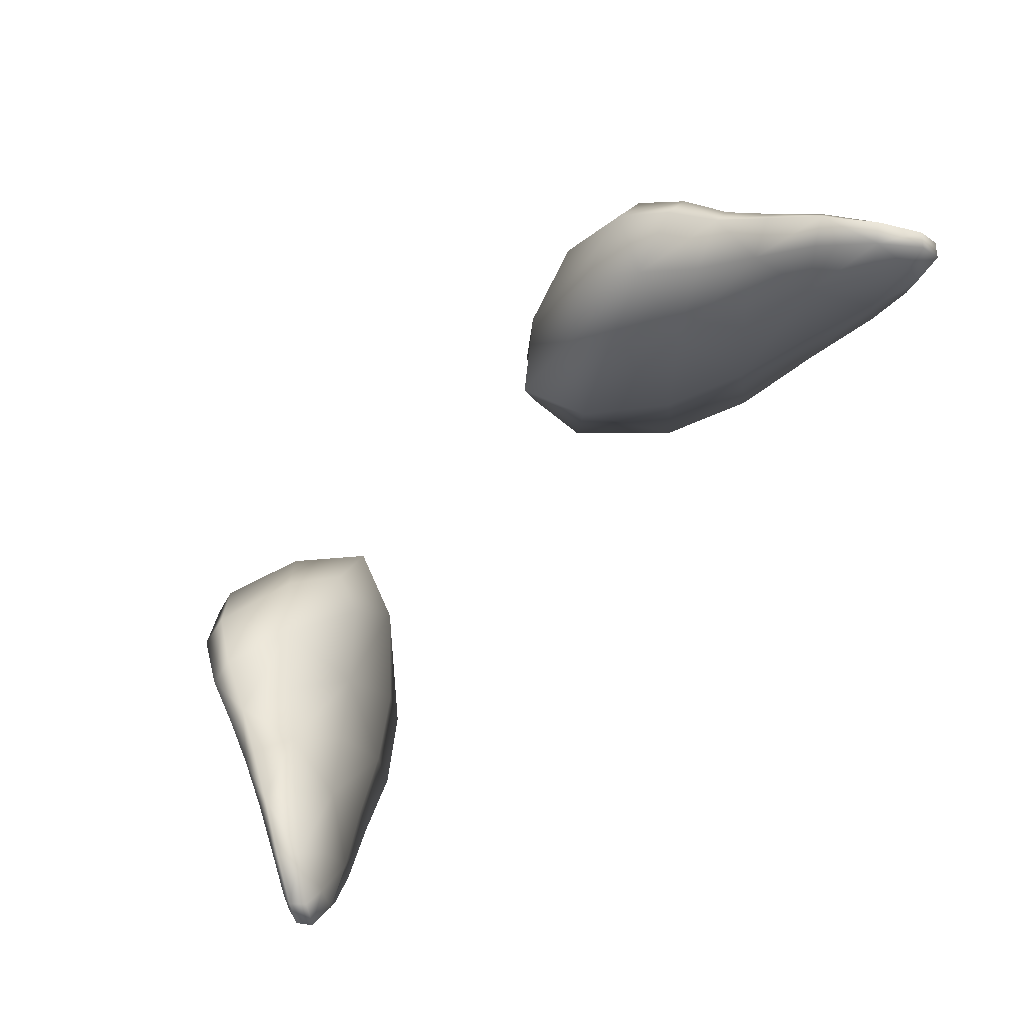
<metadata>
{"format":"obj","ext":"obj","renderer":"f3d","projection":"perspective","resolution":1024,"background":"white","views":[{"elev":76.1,"azim":-47.0,"up":"+Y"}]}
</metadata>
<code>
g ElfEars
v -0.3217 0.07172 0.2085
v -0.2966 -0.03245 0.2055
v -0.2802 -0.06485 0.1955
v -0.3217 0.07172 0.2085
v -0.2881 -0.01316 0.2252
v -0.3184 0.0747 0.2283
v -0.3217 0.07172 0.2085
v -0.3599 0.1632 0.2629
v -0.3598 0.1768 0.2482
v -0.3853 0.2107 0.2933
v -0.3858 0.1917 0.3046
v -0.3789 0.1855 0.3115
v -0.3543 0.1605 0.271
v -0.3163 0.08249 0.2381
v -0.2881 -0.01316 0.2252
v -0.2889 0.005081 0.235
v -0.2959 -0.01821 0.2838
v -0.2957 -0.03973 0.2781
v -0.3292 -0.01087 0.3479
v -0.3102 -0.06385 0.2703
v -0.2881 -0.01316 0.2252
v -0.2966 -0.03245 0.2055
v -0.3267 0.008215 0.349
v -0.3708 0.07993 0.395
v -0.3769 0.06757 0.3958
v -0.3471 -0.03267 0.3541
v -0.3375 0.04306 0.3535
v -0.374 0.1062 0.3998
v -0.2802 -0.06485 0.1955
v -0.3494 -0.06732 0.3705
v -0.3046 -0.1012 0.2727
v -0.2442 -0.1623 0.2974
v -0.305 -0.1249 0.4
v -0.3618 -0.02879 0.4589
v -0.3942 0.02157 0.4292
v -0.4359 0.1266 0.4693
v -0.4127 0.08684 0.4957
v -0.4558 0.1826 0.532
v -0.4716 0.209 0.5111
v -0.4957 0.2682 0.5421
v -0.4848 0.2544 0.5575
v -0.4937 0.2981 0.5622
v -0.503 0.3037 0.5495
v -0.4695 0.2246 0.49
v -0.4357 0.1492 0.4475
v -0.4247 0.1604 0.4342
v -0.4587 0.2323 0.4752
v -0.3919 0.0509 0.4077
v -0.3494 -0.06732 0.3705
v -0.3471 -0.03267 0.3541
v -0.3292 -0.01087 0.3479
v -0.3769 0.06757 0.3958
v -0.3217 0.07172 0.2085
v -0.2802 -0.06485 0.1955
v -0.2962 0.05675 0.1981
v -0.4745 0.2919 0.5162
v -0.4677 0.2795 0.5051
v -0.457 0.2706 0.5003
v 0.3708 0.07993 0.395
v 0.4154 0.1659 0.4328
v 0.4111 0.1818 0.4384
v 0.4479 0.2349 0.4735
v 0.4154 0.1659 0.4328
v 0.4247 0.1604 0.4342
v 0.4479 0.2349 0.4735
v 0.4247 0.1604 0.4342
v 0.4587 0.2323 0.4752
v 0.4479 0.2349 0.4735
v 0.4406 0.2421 0.4785
v 0.4111 0.1818 0.4384
v 0.4479 0.2349 0.4735
v 0.4111 0.1818 0.4384
v 0.4154 0.1659 0.4328
v -0.4937 0.2981 0.5622
v -0.4691 0.2756 0.5612
v -0.4649 0.2359 0.5575
v -0.4848 0.2544 0.5575
v -0.4558 0.1826 0.532
v -0.4366 0.1781 0.5437
v -0.3862 0.08044 0.5116
v -0.4127 0.08684 0.4957
v -0.3618 -0.02879 0.4589
v -0.3259 -0.03526 0.4771
v -0.2577 -0.1309 0.4213
v -0.305 -0.1249 0.4
v -0.2442 -0.1623 0.2974
v -0.1835 -0.1682 0.3253
v -0.4937 0.2981 0.5622
v -0.503 0.3037 0.5495
v -0.4935 0.322 0.5328
v -0.4822 0.3192 0.5452
v -0.2894 0.1959 0.3111
v -0.3591 0.2197 0.291
v -0.3301 0.1796 0.2427
v -0.2467 0.1503 0.2626
v -0.1952 0.08694 0.286
v -0.2155 0.1169 0.3334
v -0.2791 0.1368 0.3881
v -0.1771 -0.03978 0.3377
v -0.3334 0.211 0.3602
v -0.1466 -0.0293 0.2639
v -0.1673 -0.1212 0.2628
v -0.1835 -0.1682 0.3253
v -0.2577 -0.1309 0.4213
v -0.2515 -0.01038 0.4129
v -0.3177 0.06703 0.4638
v -0.3259 -0.03526 0.4771
v -0.3862 0.08044 0.5116
v -0.3341 0.1928 0.4352
v -0.3719 0.2567 0.4075
v -0.384 0.2543 0.4785
v -0.3334 0.211 0.3602
v -0.3849 0.2329 0.3407
v -0.3765 0.158 0.5016
v -0.4285 0.2282 0.5375
v -0.4366 0.1781 0.5437
v -0.4649 0.2359 0.5575
v -0.4691 0.2756 0.5612
v -0.409 0.2751 0.3895
v -0.4352 0.3171 0.4392
v -0.4626 0.2991 0.5453
v -0.4937 0.2981 0.5622
v -0.4822 0.3192 0.5452
v -0.4501 0.3228 0.5053
v -0.4935 0.322 0.5328
v -0.4671 0.3296 0.4915
v -0.4094 0.3038 0.4552
v -0.4326 0.2906 0.5219
v -0.2894 0.1959 0.3111
v -0.3591 0.2197 0.291
v -0.2959 -0.01821 0.2838
v -0.3375 0.04306 0.3535
v -0.3267 0.008215 0.349
v -0.3097 0.01992 0.2908
v -0.3358 0.09385 0.3024
v -0.3591 0.1121 0.3577
v -0.3031 0.03373 0.2561
v -0.2889 0.005081 0.235
v -0.3163 0.08249 0.2381
v -0.3204 0.09043 0.2565
v -0.3465 0.1436 0.2783
v -0.3543 0.1605 0.271
v -0.3789 0.1855 0.3115
v -0.3627 0.1627 0.3116
v -0.3821 0.1767 0.3595
v -0.3969 0.1982 0.357
v -0.4152 0.239 0.4047
v -0.4027 0.2205 0.407
v -0.424 0.2658 0.4508
v -0.4041 0.2044 0.3507
v -0.3858 0.1917 0.3046
v -0.3853 0.2107 0.2933
v -0.4043 0.2233 0.3414
v -0.4226 0.2453 0.3987
v -0.4421 0.2857 0.4441
v -0.4342 0.2796 0.4493
v -0.4542 0.2911 0.4852
v -0.4453 0.2842 0.4873
v -0.4634 0.2971 0.4826
v -0.4801 0.2947 0.5089
v -0.4695 0.2899 0.5088
v -0.4696 0.3155 0.4843
v -0.4745 0.2919 0.5162
v -0.4857 0.2939 0.5177
v -0.4789 0.2784 0.5071
v -0.4677 0.2795 0.5051
v -0.4479 0.2349 0.4735
v -0.4587 0.2323 0.4752
v -0.4443 0.3047 0.4381
v -0.4352 0.3171 0.4392
v -0.4671 0.3296 0.4915
v -0.4232 0.2643 0.3901
v -0.409 0.2751 0.3895
v -0.3849 0.2329 0.3407
v -0.2442 -0.1623 0.2974
v -0.2048 -0.1224 0.215
v -0.2802 -0.06485 0.1955
v -0.1673 -0.1212 0.2628
v -0.1835 -0.1682 0.3253
v -0.4154 0.1659 0.4328
v -0.4247 0.1604 0.4342
v -0.3769 0.06757 0.3958
v -0.374 0.1062 0.3998
v -0.4111 0.1818 0.4384
v -0.4154 0.1659 0.4328
v -0.3217 0.07172 0.2085
v -0.2962 0.05675 0.1981
v -0.3301 0.1796 0.2427
v -0.3598 0.1768 0.2482
v -0.3853 0.2107 0.2933
v -0.3591 0.2197 0.291
v -0.4978 0.3 0.5317
v -0.4857 0.2939 0.5177
v -0.4801 0.2947 0.5089
v -0.4905 0.3096 0.5188
v -0.4935 0.322 0.5328
v -0.503 0.3037 0.5495
v -0.4957 0.2682 0.5421
v -0.491 0.2754 0.5224
v -0.4978 0.3 0.5317
v -0.491 0.2754 0.5224
v -0.4789 0.2784 0.5071
v -0.4857 0.2939 0.5177
v -0.3853 0.2107 0.2933
v -0.3591 0.2197 0.291
v -0.3849 0.2329 0.3407
v -0.4043 0.2233 0.3414
v -0.3919 0.0509 0.4077
v -0.3769 0.06757 0.3958
v -0.4247 0.1604 0.4342
v -0.4357 0.1492 0.4475
v -0.4359 0.1266 0.4693
v -0.3942 0.02157 0.4292
v -0.4232 0.2643 0.3901
v -0.4041 0.2044 0.3507
v -0.4043 0.2233 0.3414
v -0.4226 0.2453 0.3987
v -0.4421 0.2857 0.4441
v -0.4443 0.3047 0.4381
v -0.4695 0.2246 0.49
v -0.4587 0.2323 0.4752
v -0.4789 0.2784 0.5071
v -0.491 0.2754 0.5224
v -0.4957 0.2682 0.5421
v -0.4716 0.209 0.5111
v -0.4696 0.3155 0.4843
v -0.4801 0.2947 0.5089
v -0.4634 0.2971 0.4826
v -0.4905 0.3096 0.5188
v -0.4935 0.322 0.5328
v -0.4671 0.3296 0.4915
v -0.4403 0.2632 0.4841
v -0.424 0.2658 0.4508
v -0.4453 0.2842 0.4873
v -0.4152 0.2241 0.4458
v -0.4111 0.1818 0.4384
v -0.4406 0.2421 0.4785
v -0.4479 0.2349 0.4735
v -0.4154 0.1659 0.4328
v -0.4247 0.1604 0.4342
v -0.4587 0.2323 0.4752
v -0.457 0.2706 0.5003
v -0.4677 0.2795 0.5051
v -0.4745 0.2919 0.5162
v -0.4606 0.2848 0.5105
v -0.4592 0.2877 0.5045
v -0.4695 0.2899 0.5088
v -0.4542 0.2911 0.4852
v -0.4453 0.2842 0.4873
v -0.4403 0.2632 0.4841
v -0.457 0.2706 0.5003
v -0.4406 0.2421 0.4785
v -0.4606 0.2848 0.5105
v -0.4592 0.2877 0.5045
v -0.4453 0.2842 0.4873
v -0.3358 0.09385 0.3024
v -0.3097 0.01992 0.2908
v -0.3031 0.03373 0.2561
v -0.3204 0.09043 0.2565
v -0.3465 0.1436 0.2783
v -0.3627 0.1627 0.3116
v -0.3821 0.1767 0.3595
v -0.3591 0.1121 0.3577
v -0.3868 0.1647 0.4046
v -0.3821 0.1767 0.3595
v -0.4027 0.2205 0.407
v -0.3591 0.1121 0.3577
v -0.3375 0.04306 0.3535
v -0.374 0.1062 0.3998
v -0.3868 0.1647 0.4046
v -0.4111 0.1818 0.4384
v -0.374 0.1062 0.3998
v -0.4152 0.2241 0.4458
v -0.424 0.2658 0.4508
v -0.4027 0.2205 0.407
v 0.4937 0.2981 0.5622
v 0.4848 0.2544 0.5575
v 0.4649 0.2359 0.5575
v 0.4691 0.2756 0.5612
v 0.4626 0.2991 0.5453
v 0.4822 0.3192 0.5452
v 0.4937 0.2981 0.5622
v 0.503 0.3037 0.5495
v 0.4957 0.2682 0.5421
v 0.4848 0.2544 0.5575
v 0.4937 0.2981 0.5622
v 0.4822 0.3192 0.5452
v 0.4935 0.322 0.5328
v 0.503 0.3037 0.5495
v 0.2894 0.1959 0.3111
v 0.1952 0.08694 0.286
v 0.2467 0.1503 0.2626
v 0.2155 0.1169 0.3334
v 0.2791 0.1368 0.3881
v 0.1771 -0.03978 0.3377
v 0.3334 0.211 0.3602
v 0.1466 -0.0293 0.2639
v 0.1673 -0.1212 0.2628
v 0.1835 -0.1682 0.3253
v 0.2577 -0.1309 0.4213
v 0.2515 -0.01038 0.4129
v 0.3177 0.06703 0.4638
v 0.3259 -0.03526 0.4771
v 0.3862 0.08044 0.5116
v 0.3341 0.1928 0.4352
v 0.3719 0.2567 0.4075
v 0.384 0.2543 0.4785
v 0.3334 0.211 0.3602
v 0.3849 0.2329 0.3407
v 0.409 0.2751 0.3895
v 0.4352 0.3171 0.4392
v 0.3765 0.158 0.5016
v 0.4285 0.2282 0.5375
v 0.4366 0.1781 0.5437
v 0.4649 0.2359 0.5575
v 0.4691 0.2756 0.5612
v 0.4626 0.2991 0.5453
v 0.4094 0.3038 0.4552
v 0.4501 0.3228 0.5053
v 0.4671 0.3296 0.4915
v 0.4935 0.322 0.5328
v 0.4822 0.3192 0.5452
v 0.4326 0.2906 0.5219
v 0.2894 0.1959 0.3111
v 0.3591 0.2197 0.291
v 0.3849 0.2329 0.3407
v 0.2959 -0.01821 0.2838
v 0.2889 0.005081 0.235
v 0.2881 -0.01316 0.2252
v 0.2957 -0.03973 0.2781
v 0.2959 -0.01821 0.2838
v 0.2957 -0.03973 0.2781
v 0.3292 -0.01087 0.3479
v 0.3267 0.008215 0.349
v 0.3375 0.04306 0.3535
v 0.3097 0.01992 0.2908
v 0.3031 0.03373 0.2561
v 0.2889 0.005081 0.235
v 0.3163 0.08249 0.2381
v 0.3204 0.09043 0.2565
v 0.2881 -0.01316 0.2252
v 0.3465 0.1436 0.2783
v 0.3184 0.0747 0.2283
v 0.3599 0.1632 0.2629
v 0.3217 0.07172 0.2085
v 0.3598 0.1768 0.2482
v 0.3853 0.2107 0.2933
v 0.3858 0.1917 0.3046
v 0.3789 0.1855 0.3115
v 0.3543 0.1605 0.271
v 0.3789 0.1855 0.3115
v 0.3627 0.1627 0.3116
v 0.3821 0.1767 0.3595
v 0.3969 0.1982 0.357
v 0.4041 0.2044 0.3507
v 0.4152 0.239 0.4047
v 0.4226 0.2453 0.3987
v 0.4232 0.2643 0.3901
v 0.4043 0.2233 0.3414
v 0.4421 0.2857 0.4441
v 0.4342 0.2796 0.4493
v 0.424 0.2658 0.4508
v 0.4027 0.2205 0.407
v 0.4542 0.2911 0.4852
v 0.4453 0.2842 0.4873
v 0.4634 0.2971 0.4826
v 0.4801 0.2947 0.5089
v 0.4695 0.2899 0.5088
v 0.4696 0.3155 0.4843
v 0.4443 0.3047 0.4381
v 0.4352 0.3171 0.4392
v 0.409 0.2751 0.3895
v 0.4671 0.3296 0.4915
v 0.4935 0.322 0.5328
v 0.4905 0.3096 0.5188
v 0.4978 0.3 0.5317
v 0.503 0.3037 0.5495
v 0.4957 0.2682 0.5421
v 0.491 0.2754 0.5224
v 0.4695 0.2246 0.49
v 0.4789 0.2784 0.5071
v 0.4857 0.2939 0.5177
v 0.4587 0.2323 0.4752
v 0.4247 0.1604 0.4342
v 0.4357 0.1492 0.4475
v 0.4359 0.1266 0.4693
v 0.3919 0.0509 0.4077
v 0.4716 0.209 0.5111
v 0.4558 0.1826 0.532
v 0.4848 0.2544 0.5575
v 0.4649 0.2359 0.5575
v 0.4366 0.1781 0.5437
v 0.3862 0.08044 0.5116
v 0.4127 0.08684 0.4957
v 0.3618 -0.02879 0.4589
v 0.3259 -0.03526 0.4771
v 0.2577 -0.1309 0.4213
v 0.3942 0.02157 0.4292
v 0.3494 -0.06732 0.3705
v 0.305 -0.1249 0.4
v 0.2442 -0.1623 0.2974
v 0.305 -0.1249 0.4
v 0.1835 -0.1682 0.3253
v 0.1673 -0.1212 0.2628
v 0.2048 -0.1224 0.215
v 0.3046 -0.1012 0.2727
v 0.2802 -0.06485 0.1955
v 0.3046 -0.1012 0.2727
v 0.3102 -0.06385 0.2703
v 0.2966 -0.03245 0.2055
v 0.3471 -0.03267 0.3541
v 0.3102 -0.06385 0.2703
v 0.3046 -0.1012 0.2727
v 0.3769 0.06757 0.3958
v 0.3708 0.07993 0.395
v 0.374 0.1062 0.3998
v 0.3868 0.1647 0.4046
v 0.3591 0.1121 0.3577
v 0.3708 0.07993 0.395
v 0.4247 0.1604 0.4342
v 0.4154 0.1659 0.4328
v 0.3769 0.06757 0.3958
v 0.3919 0.0509 0.4077
v 0.4357 0.1492 0.4475
v 0.4111 0.1818 0.4384
v 0.374 0.1062 0.3998
v 0.3868 0.1647 0.4046
v 0.4152 0.2241 0.4458
v 0.4403 0.2632 0.4841
v 0.4406 0.2421 0.4785
v 0.424 0.2658 0.4508
v 0.4453 0.2842 0.4873
v 0.4027 0.2205 0.407
v 0.3821 0.1767 0.3595
v 0.3591 0.1121 0.3577
v 0.4152 0.239 0.4047
v 0.3969 0.1982 0.357
v 0.3217 0.07172 0.2085
v 0.2962 0.05675 0.1981
v 0.2802 -0.06485 0.1955
v 0.2966 -0.03245 0.2055
v 0.2881 -0.01316 0.2252
v 0.3217 0.07172 0.2085
v 0.3598 0.1768 0.2482
v 0.3301 0.1796 0.2427
v 0.2962 0.05675 0.1981
v 0.3102 -0.06385 0.2703
v 0.3471 -0.03267 0.3541
v 0.3292 -0.01087 0.3479
v 0.2957 -0.03973 0.2781
v 0.3102 -0.06385 0.2703
v 0.2957 -0.03973 0.2781
v 0.2881 -0.01316 0.2252
v 0.2966 -0.03245 0.2055
v 0.3853 0.2107 0.2933
v 0.3301 0.1796 0.2427
v 0.3598 0.1768 0.2482
v 0.3591 0.2197 0.291
v 0.2894 0.1959 0.3111
v 0.2467 0.1503 0.2626
v 0.2121 0.01298 0.217
v 0.1952 0.08694 0.286
v 0.2962 0.05675 0.1981
v 0.1466 -0.0293 0.2639
v 0.2802 -0.06485 0.1955
v 0.1673 -0.1212 0.2628
v 0.2048 -0.1224 0.215
v 0.3853 0.2107 0.2933
v 0.3849 0.2329 0.3407
v 0.4043 0.2233 0.3414
v 0.3853 0.2107 0.2933
v 0.3858 0.1917 0.3046
v 0.4041 0.2044 0.3507
v 0.4043 0.2233 0.3414
v 0.4232 0.2643 0.3901
v 0.409 0.2751 0.3895
v 0.3849 0.2329 0.3407
v 0.4043 0.2233 0.3414
v 0.4232 0.2643 0.3901
v 0.4226 0.2453 0.3987
v 0.4421 0.2857 0.4441
v 0.4443 0.3047 0.4381
v 0.4696 0.3155 0.4843
v 0.4634 0.2971 0.4826
v 0.4801 0.2947 0.5089
v 0.4905 0.3096 0.5188
v 0.4978 0.3 0.5317
v 0.4857 0.2939 0.5177
v 0.4745 0.2919 0.5162
v 0.4695 0.2899 0.5088
v 0.4592 0.2877 0.5045
v 0.4606 0.2848 0.5105
v 0.4542 0.2911 0.4852
v 0.4453 0.2842 0.4873
v 0.4403 0.2632 0.4841
v 0.4606 0.2848 0.5105
v 0.4592 0.2877 0.5045
v 0.4453 0.2842 0.4873
v 0.4403 0.2632 0.4841
v 0.4406 0.2421 0.4785
v 0.457 0.2706 0.5003
v 0.4606 0.2848 0.5105
v 0.3358 0.09385 0.3024
v 0.3627 0.1627 0.3116
v 0.3465 0.1436 0.2783
v 0.3204 0.09043 0.2565
v 0.3031 0.03373 0.2561
v 0.3097 0.01992 0.2908
v 0.3358 0.09385 0.3024
v 0.3821 0.1767 0.3595
v 0.3627 0.1627 0.3116
v 0.3591 0.1121 0.3577
v 0.3375 0.04306 0.3535
v 0.3097 0.01992 0.2908
v 0.4745 0.2919 0.5162
v 0.4789 0.2784 0.5071
v 0.4857 0.2939 0.5177
v 0.4677 0.2795 0.5051
v 0.457 0.2706 0.5003
v 0.4606 0.2848 0.5105
v 0.4479 0.2349 0.4735
v 0.4406 0.2421 0.4785
v 0.4479 0.2349 0.4735
v 0.4587 0.2323 0.4752
v 0.4789 0.2784 0.5071
v 0.4677 0.2795 0.5051
v -0.2121 0.01298 0.217
v -0.2467 0.1503 0.2626
v -0.3301 0.1796 0.2427
v -0.2962 0.05675 0.1981
v -0.1952 0.08694 0.286
v -0.2802 -0.06485 0.1955
v -0.1466 -0.0293 0.2639
v -0.2048 -0.1224 0.215
v -0.1673 -0.1212 0.2628
g ElfEars_0
f 3 2 1
f 2 5 4
f 5 6 4
f 6 8 7
f 8 9 7
f 9 8 10
f 8 11 10
f 11 8 12
f 8 13 12
f 13 8 14
f 8 6 14
f 6 15 14
f 15 16 14
f 16 15 17
f 15 18 17
f 18 19 17
f 19 18 20
f 18 21 20
f 21 22 20
f 19 23 17
f 23 19 24
f 19 25 24
f 26 19 20
f 27 23 24
f 28 27 24
f 22 29 20
f 30 26 20
f 29 31 20
f 31 30 20
f 31 29 32
f 30 31 32
f 33 30 32
f 30 33 34
f 35 30 34
f 36 35 34
f 37 36 34
f 36 37 38
f 39 36 38
f 40 39 38
f 41 40 38
f 40 41 42
f 43 40 42
f 36 39 44
f 45 36 44
f 46 45 44
f 47 46 44
f 49 35 48
f 50 49 48
f 51 50 48
f 52 51 48
f 55 54 53
f 58 57 56
f 61 60 59
f 64 63 62
f 67 66 65
f 70 69 68
f 73 72 71
f 76 75 74
f 77 76 74
f 76 77 78
f 79 76 78
f 80 79 78
f 81 80 78
f 80 81 82
f 83 80 82
f 84 83 82
f 85 84 82
f 84 85 86
f 87 84 86
f 90 89 88
f 91 90 88
f 94 93 92
f 95 94 92
f 96 95 92
f 97 96 92
f 98 97 92
f 96 97 99
f 97 98 99
f 100 98 92
f 101 96 99
f 102 101 99
f 103 102 99
f 104 103 99
f 105 104 99
f 98 105 99
f 104 105 106
f 105 98 106
f 107 104 106
f 108 107 106
f 98 109 106
f 109 98 110
f 109 111 106
f 111 109 110
f 98 112 110
f 112 113 110
f 114 108 106
f 111 114 106
f 108 114 115
f 114 111 115
f 116 108 115
f 117 116 115
f 118 117 115
f 113 119 110
f 119 120 110
f 121 118 115
f 118 121 122
f 121 123 122
f 123 121 124
f 125 123 124
f 126 125 124
f 120 126 124
f 120 127 110
f 127 120 124
f 127 111 110
f 111 127 124
f 111 128 115
f 128 121 115
f 128 111 124
f 121 128 124
f 113 100 129
f 130 113 129
f 133 132 131
f 132 134 131
f 134 132 135
f 132 136 135
f 134 137 131
f 137 138 131
f 138 137 139
f 137 140 139
f 140 141 139
f 141 142 139
f 142 141 143
f 141 144 143
f 144 145 143
f 145 146 143
f 146 145 147
f 145 148 147
f 148 149 147
f 146 150 143
f 150 146 147
f 150 151 143
f 151 150 152
f 150 153 152
f 154 150 147
f 155 154 147
f 149 156 147
f 156 155 147
f 156 149 157
f 155 156 157
f 149 158 157
f 159 155 157
f 160 159 157
f 161 160 157
f 155 159 162
f 160 161 163
f 164 160 163
f 165 164 163
f 166 165 163
f 165 166 167
f 168 165 167
f 169 155 162
f 170 169 162
f 171 170 162
f 169 170 172
f 170 173 172
f 173 174 172
f 174 153 172
f 177 176 175
f 176 178 175
f 178 179 175
f 181 180 24
f 182 181 24
f 184 183 24
f 185 184 24
f 188 187 186
f 189 188 186
f 188 189 190
f 191 188 190
f 194 193 192
f 195 194 192
f 196 195 192
f 197 196 192
f 198 197 192
f 199 198 192
f 202 201 200
f 203 202 200
f 206 205 204
f 207 206 204
f 210 209 208
f 211 210 208
f 212 211 208
f 213 212 208
f 216 215 214
f 215 217 214
f 217 218 214
f 218 219 214
f 222 221 220
f 223 222 220
f 224 223 220
f 225 224 220
f 228 227 226
f 227 229 226
f 229 230 226
f 230 231 226
f 234 233 232
f 233 235 232
f 235 236 232
f 236 237 232
f 237 236 238
f 236 239 238
f 239 240 238
f 240 241 238
f 242 237 238
f 243 242 238
f 245 242 244
f 246 245 244
f 247 246 244
f 246 247 248
f 249 246 248
f 252 251 250
f 251 253 250
f 253 254 250
f 254 255 250
f 258 257 256
f 259 258 256
f 260 259 256
f 261 260 256
f 262 261 256
f 263 262 256
f 266 265 264
f 265 267 264
f 267 268 264
f 268 269 264
f 272 271 270
f 271 273 270
f 273 274 270
f 274 275 270
f 278 277 276
f 279 278 276
f 280 279 276
f 281 280 276
f 284 283 282
f 285 284 282
f 288 287 286
f 289 288 286
f 292 291 290
f 291 293 290
f 293 294 290
f 293 291 295
f 294 293 295
f 294 296 290
f 291 297 295
f 297 298 295
f 298 299 295
f 299 300 295
f 300 301 295
f 301 294 295
f 301 300 302
f 294 301 302
f 300 303 302
f 303 304 302
f 305 294 302
f 294 305 306
f 307 305 302
f 305 307 306
f 308 294 306
f 309 308 306
f 310 309 306
f 311 310 306
f 304 312 302
f 312 307 302
f 312 304 313
f 307 312 313
f 304 314 313
f 314 315 313
f 315 316 313
f 316 317 313
f 318 311 306
f 307 318 306
f 311 318 319
f 318 307 319
f 320 311 319
f 321 320 319
f 322 321 319
f 317 322 319
f 317 323 313
f 323 307 313
f 307 323 319
f 323 317 319
f 326 325 324
f 296 326 324
f 329 328 327
f 330 329 327
f 333 332 331
f 334 333 331
f 335 334 331
f 336 335 331
f 337 336 331
f 338 337 331
f 337 338 339
f 340 337 339
f 338 341 339
f 342 340 339
f 341 343 339
f 343 344 339
f 344 343 345
f 346 344 345
f 344 346 347
f 348 344 347
f 344 348 349
f 350 344 349
f 344 350 339
f 350 342 339
f 342 350 351
f 352 342 351
f 353 352 351
f 354 353 351
f 348 355 351
f 355 354 351
f 354 355 356
f 355 357 356
f 357 355 358
f 355 359 358
f 357 360 356
f 360 361 356
f 361 362 356
f 362 363 356
f 362 361 364
f 361 360 364
f 365 362 364
f 360 366 364
f 366 367 364
f 367 368 364
f 366 360 369
f 360 370 369
f 371 370 358
f 370 371 369
f 372 371 358
f 371 373 369
f 373 374 369
f 374 375 369
f 375 374 376
f 374 377 376
f 377 378 376
f 378 379 376
f 379 378 380
f 379 381 376
f 381 379 380
f 381 382 376
f 383 381 380
f 384 383 380
f 385 384 380
f 386 385 380
f 385 386 387
f 378 388 380
f 388 386 380
f 388 378 389
f 386 388 389
f 378 390 389
f 390 391 389
f 391 392 389
f 392 393 389
f 393 394 389
f 394 386 389
f 394 393 395
f 386 394 395
f 393 396 395
f 396 397 395
f 386 398 387
f 398 386 395
f 399 398 395
f 398 399 387
f 397 400 395
f 400 399 395
f 399 400 401
f 402 397 401
f 397 403 401
f 403 404 401
f 404 405 401
f 406 399 401
f 405 407 401
f 407 408 401
f 408 407 409
f 407 410 409
f 399 411 387
f 411 399 412
f 399 413 412
f 411 333 387
f 333 414 387
f 414 333 415
f 333 334 415
f 334 335 415
f 335 416 415
f 416 335 417
f 335 418 417
f 421 420 419
f 420 422 419
f 422 420 423
f 420 424 423
f 426 425 419
f 425 426 427
f 428 425 427
f 425 428 429
f 430 425 429
f 428 431 429
f 431 428 427
f 431 432 429
f 433 431 427
f 434 433 427
f 435 434 427
f 433 434 436
f 434 437 436
f 440 439 438
f 441 440 438
f 442 441 438
f 343 442 438
f 445 444 443
f 446 445 443
f 449 448 447
f 450 449 447
f 453 452 451
f 454 453 451
f 457 456 455
f 456 458 455
f 458 456 459
f 456 460 459
f 460 456 461
f 462 460 461
f 456 463 461
f 464 462 461
f 463 465 461
f 466 464 461
f 465 467 461
f 467 466 461
f 458 469 468
f 469 470 468
f 473 472 471
f 474 473 471
f 477 476 475
f 478 477 475
f 481 480 479
f 482 481 479
f 485 484 483
f 486 485 483
f 485 486 487
f 488 485 487
f 485 488 489
f 490 485 489
f 491 490 489
f 492 491 489
f 490 491 493
f 491 494 493
f 497 496 495
f 498 497 495
f 501 500 499
f 502 501 499
f 505 504 503
f 506 505 503
f 507 506 503
f 508 507 503
f 511 510 509
f 510 512 509
f 512 513 509
f 513 514 509
f 517 516 515
f 516 518 515
f 518 519 515
f 519 520 515
f 519 518 521
f 522 519 521
f 525 524 523
f 526 525 523
f 529 528 527
f 530 529 527
f 528 531 527
f 532 530 527
f 531 533 527
f 534 532 527
f 533 535 527
f 535 534 527

</code>
